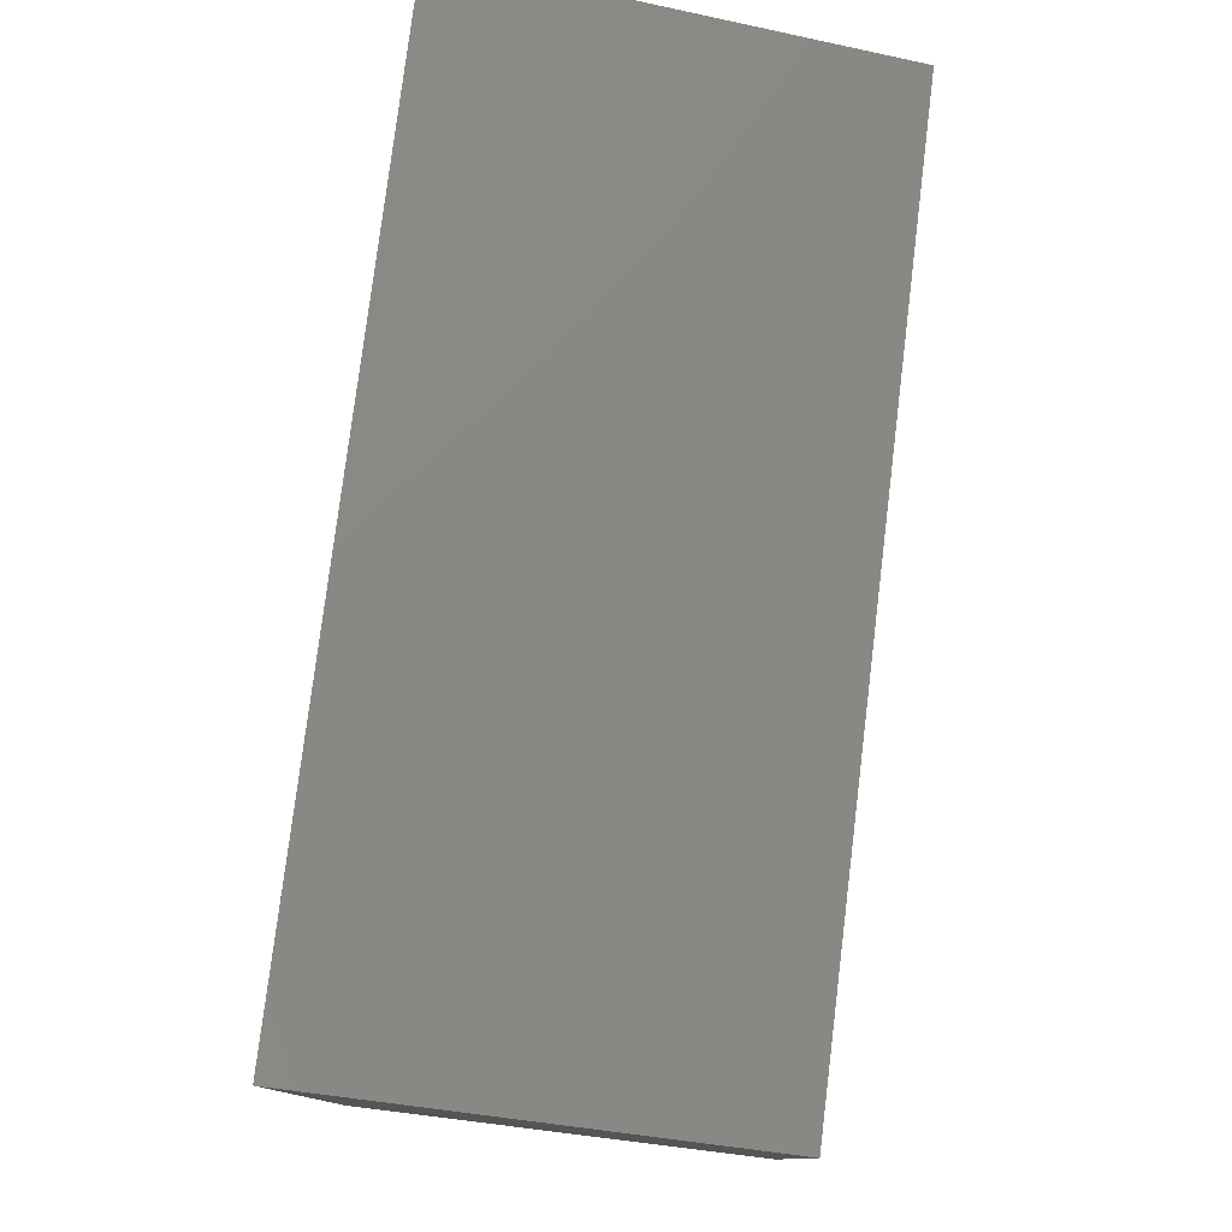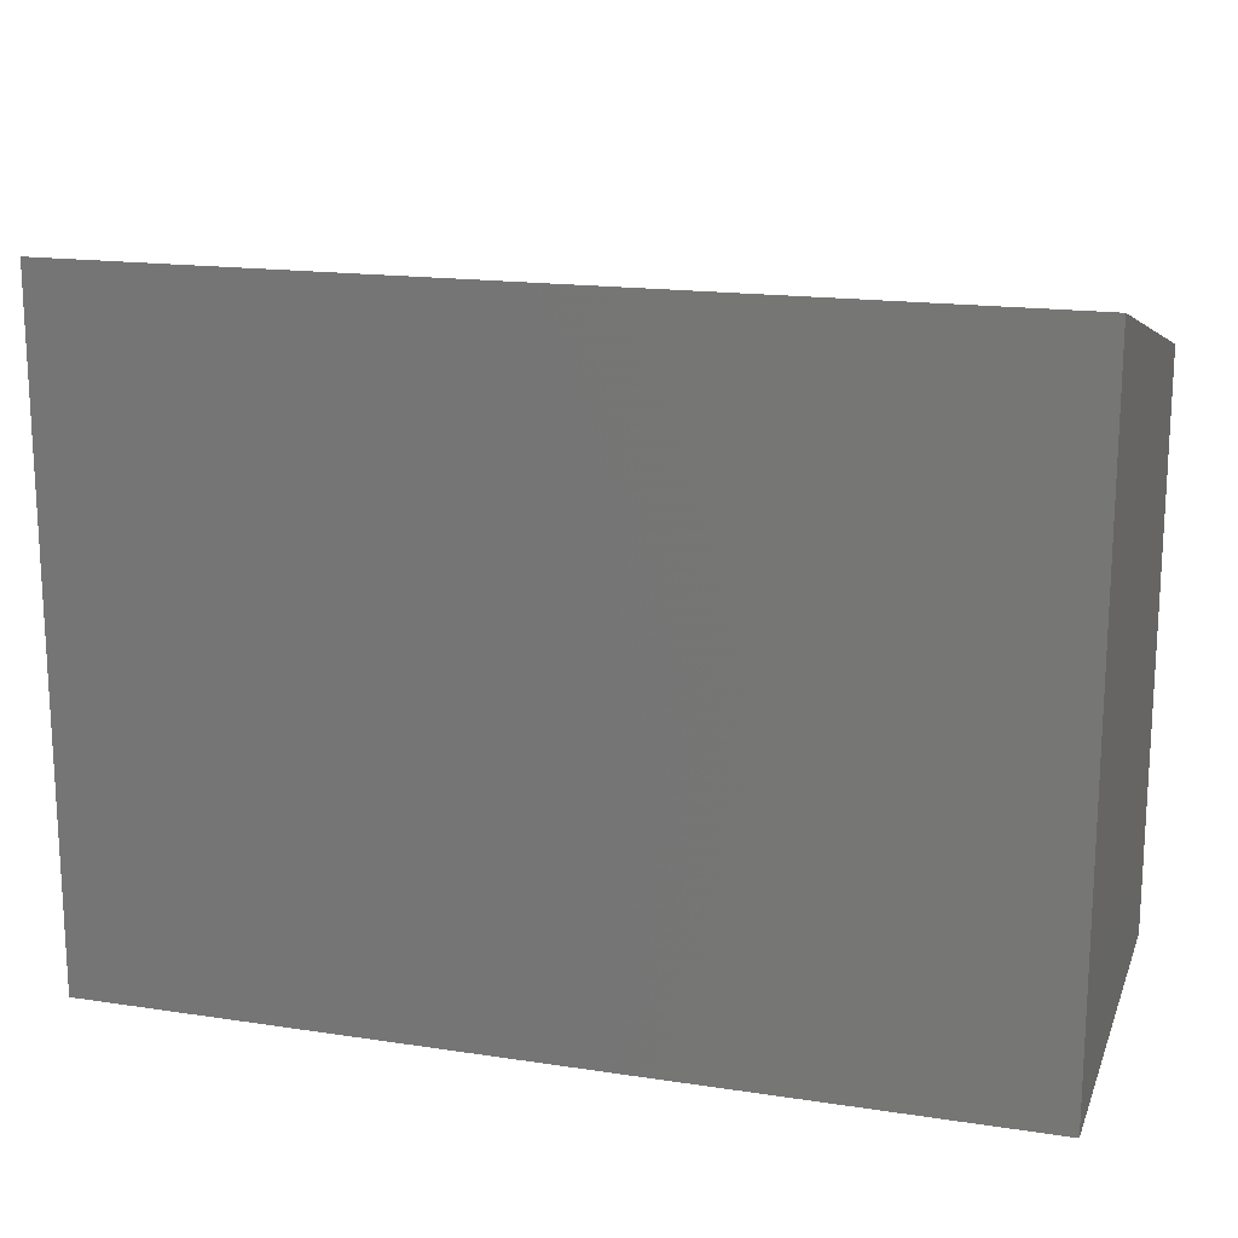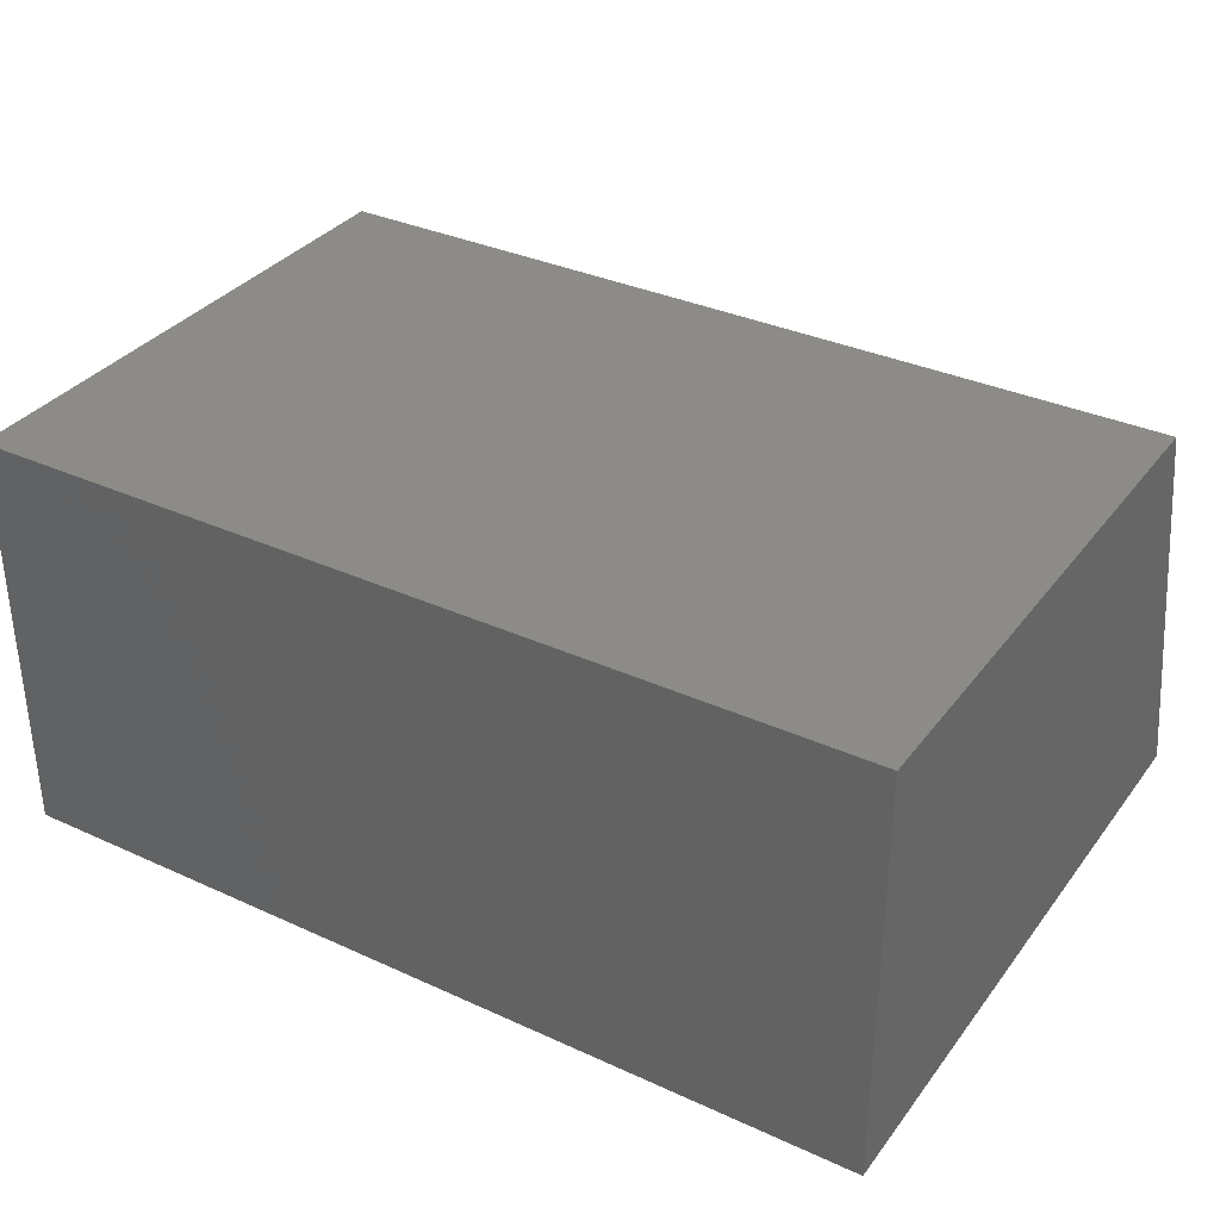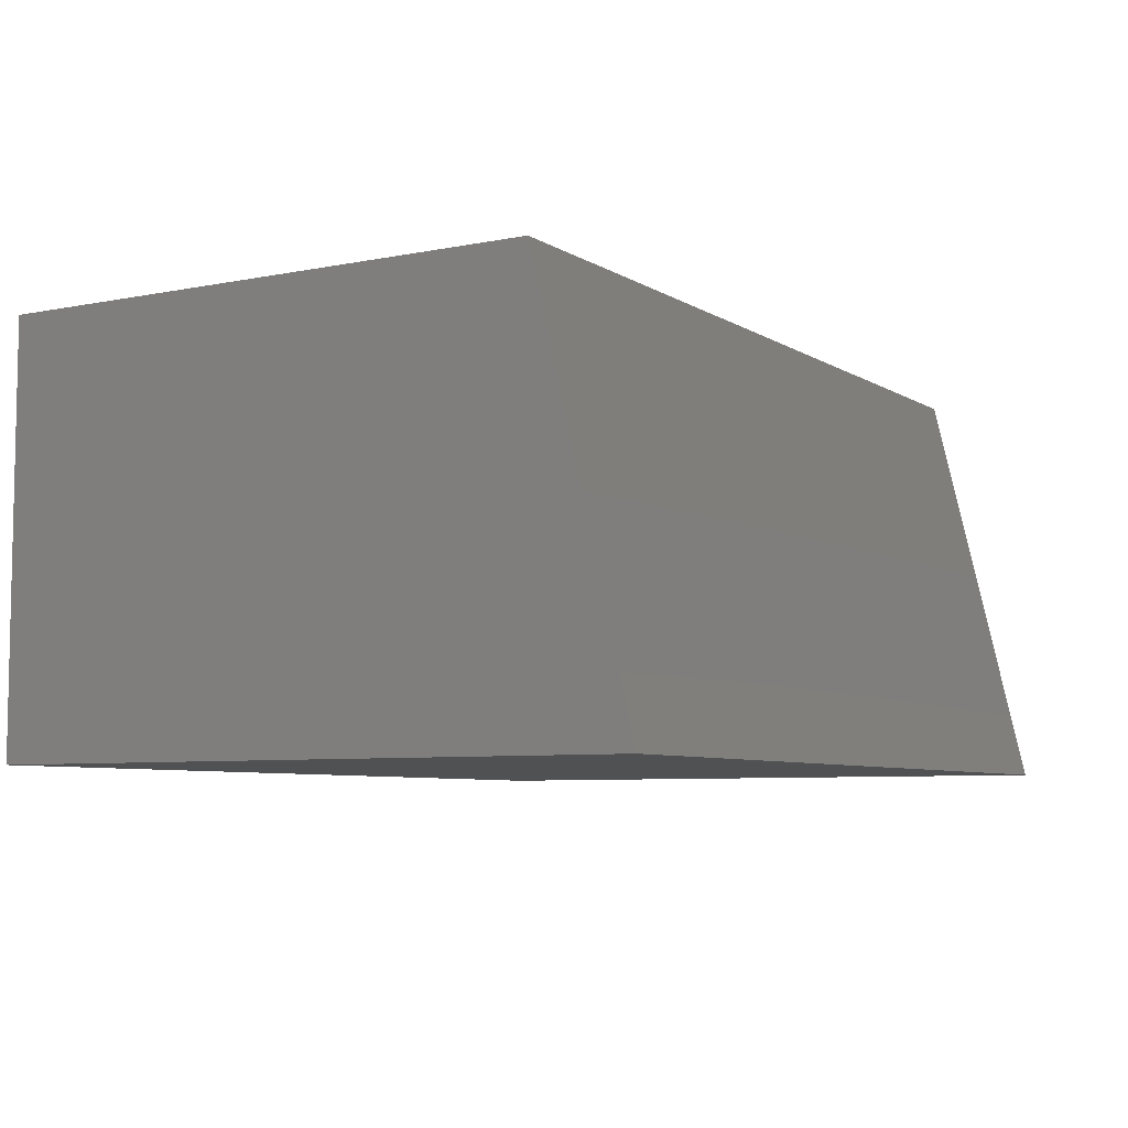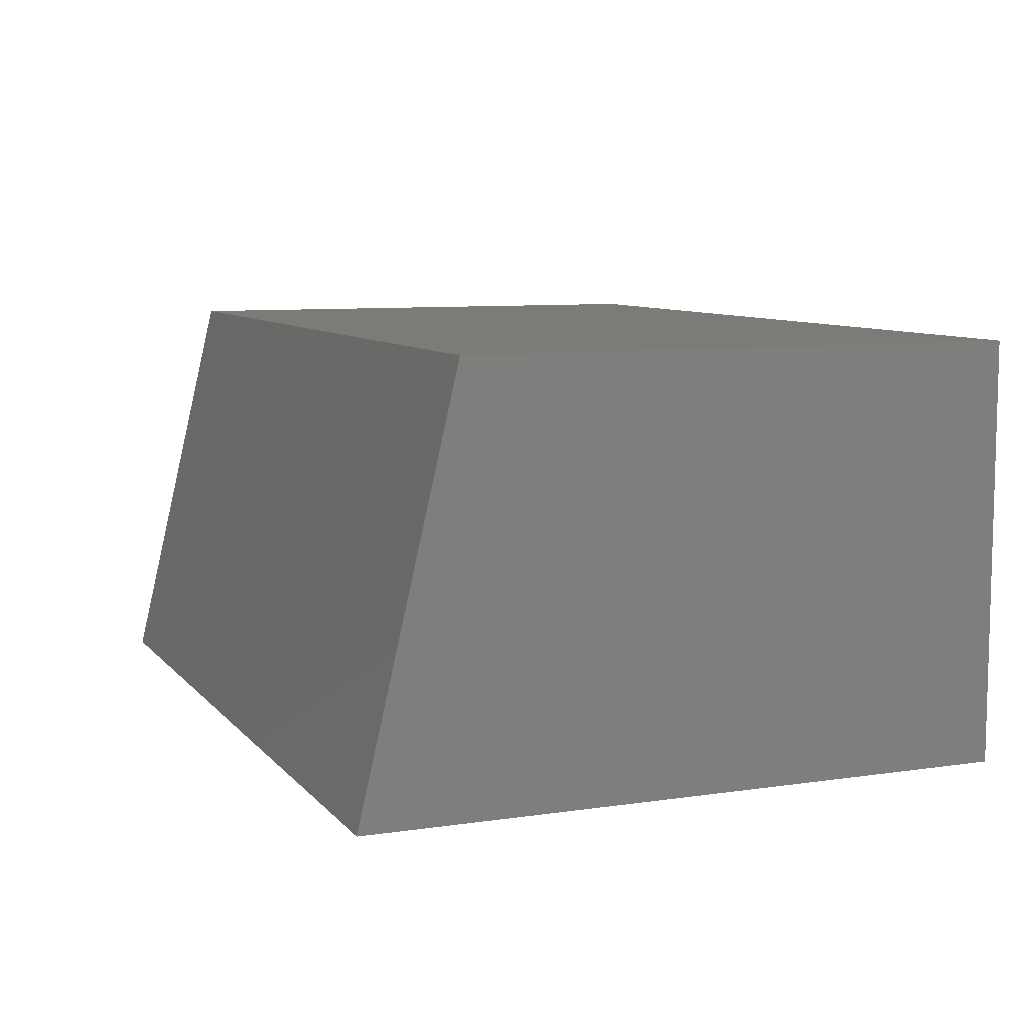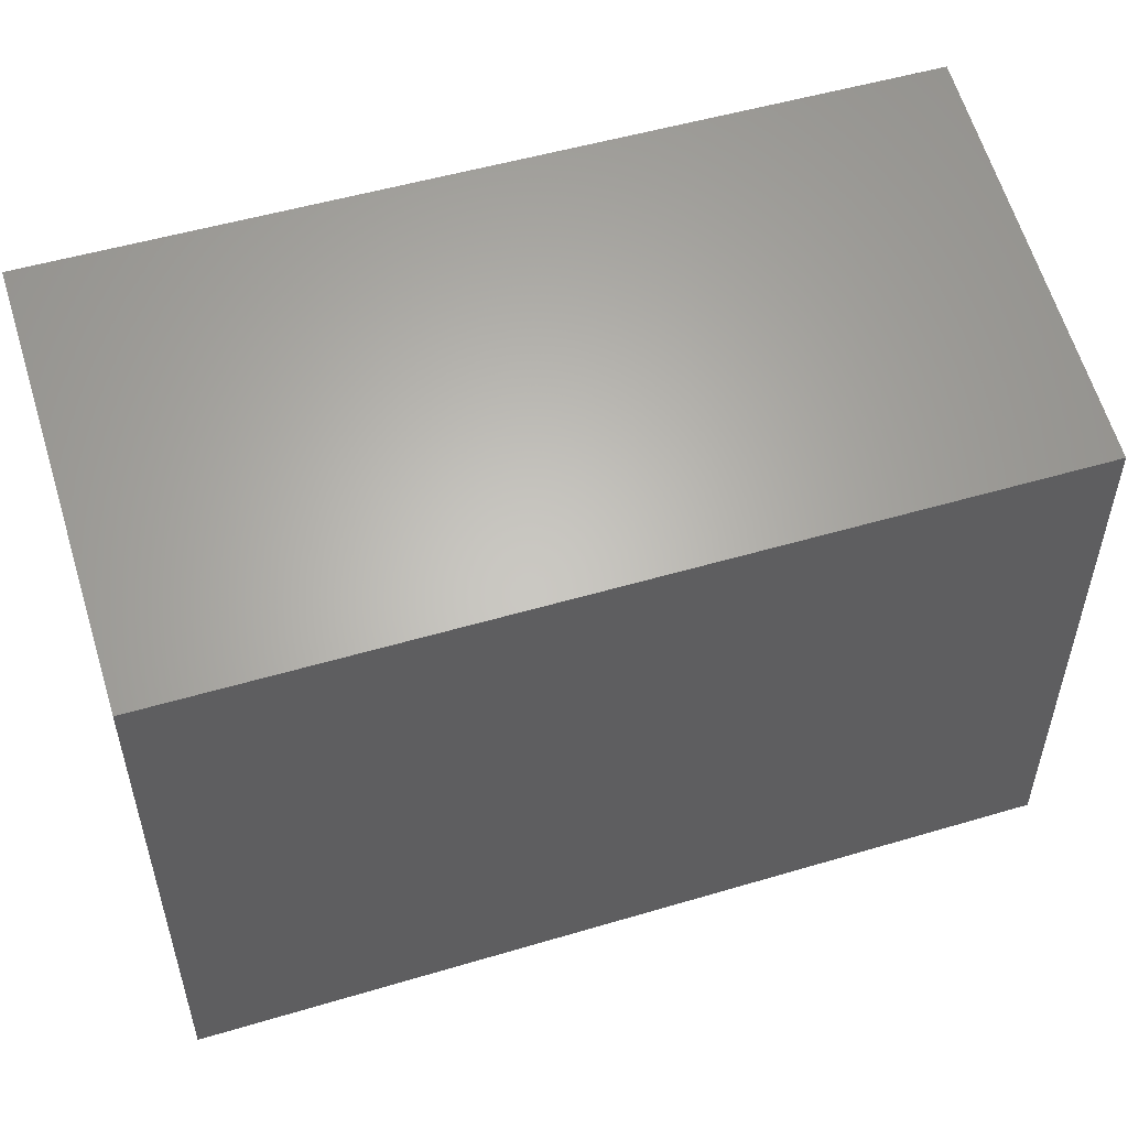
<metadata>
{"format":"stl","ext":"stl","renderer":"f3d","projection":"perspective","resolution":1024,"background":"white","views":[{"elev":78.1,"azim":-83.0,"up":"+Y"},{"elev":16.7,"azim":-162.9,"up":"+Y"},{"elev":34.3,"azim":31.6,"up":"+Z"},{"elev":-6.6,"azim":120.7,"up":"+Z"},{"elev":8.3,"azim":-112.2,"up":"+Z"},{"elev":51.8,"azim":-17.8,"up":"+Y"}]}
</metadata>
<code>
# stl→obj: 8 verts, 12 faces
v 3.472 -2.565 3.576e-07
v 3.472 2.565 0
v 3.472 1.796 3.274
v 3.472 -2.565 3.274
v -3.472 -2.565 3.576e-07
v -3.472 -2.565 3.274
v -3.472 1.796 3.274
v -3.472 2.565 0
f 1 2 3
f 3 4 1
f 5 6 7
f 7 8 5
f 1 4 6
f 6 5 1
f 4 3 7
f 7 6 4
f 3 2 8
f 8 7 3
f 2 1 5
f 5 8 2

</code>
